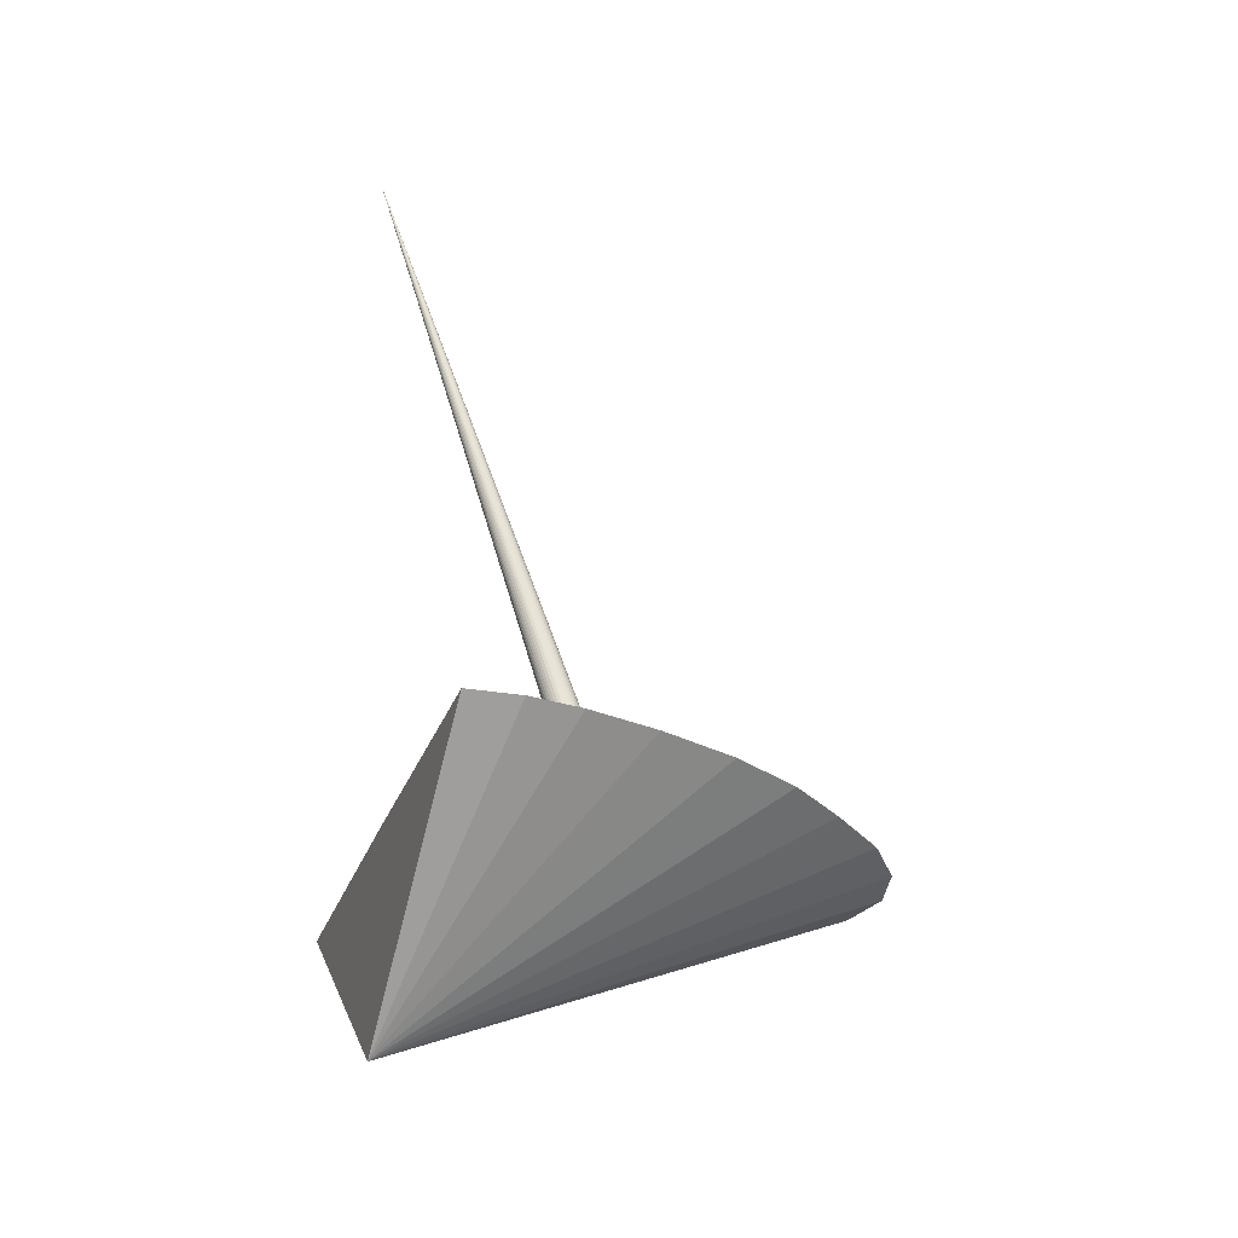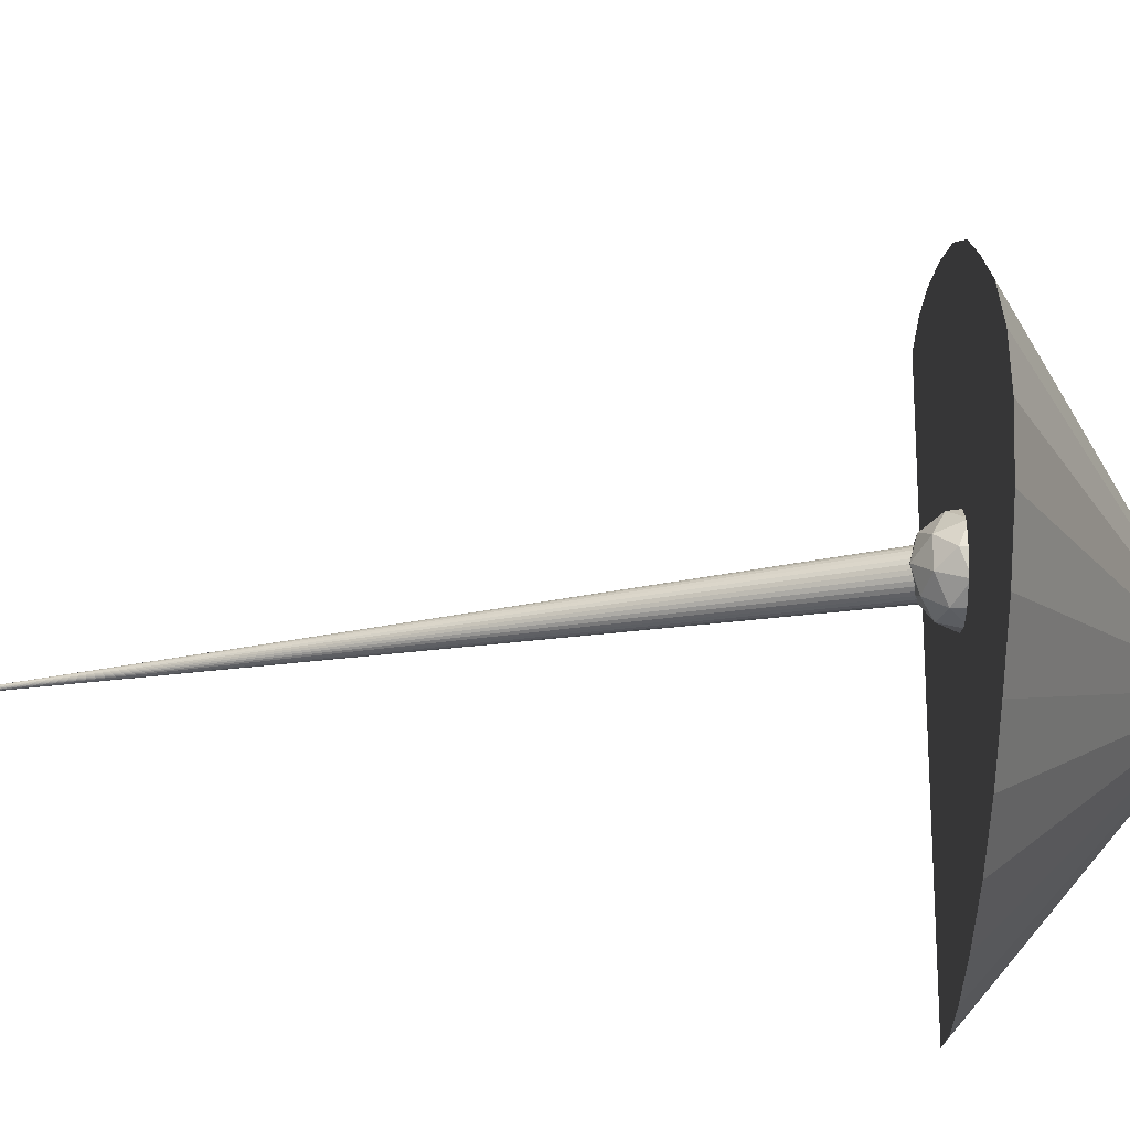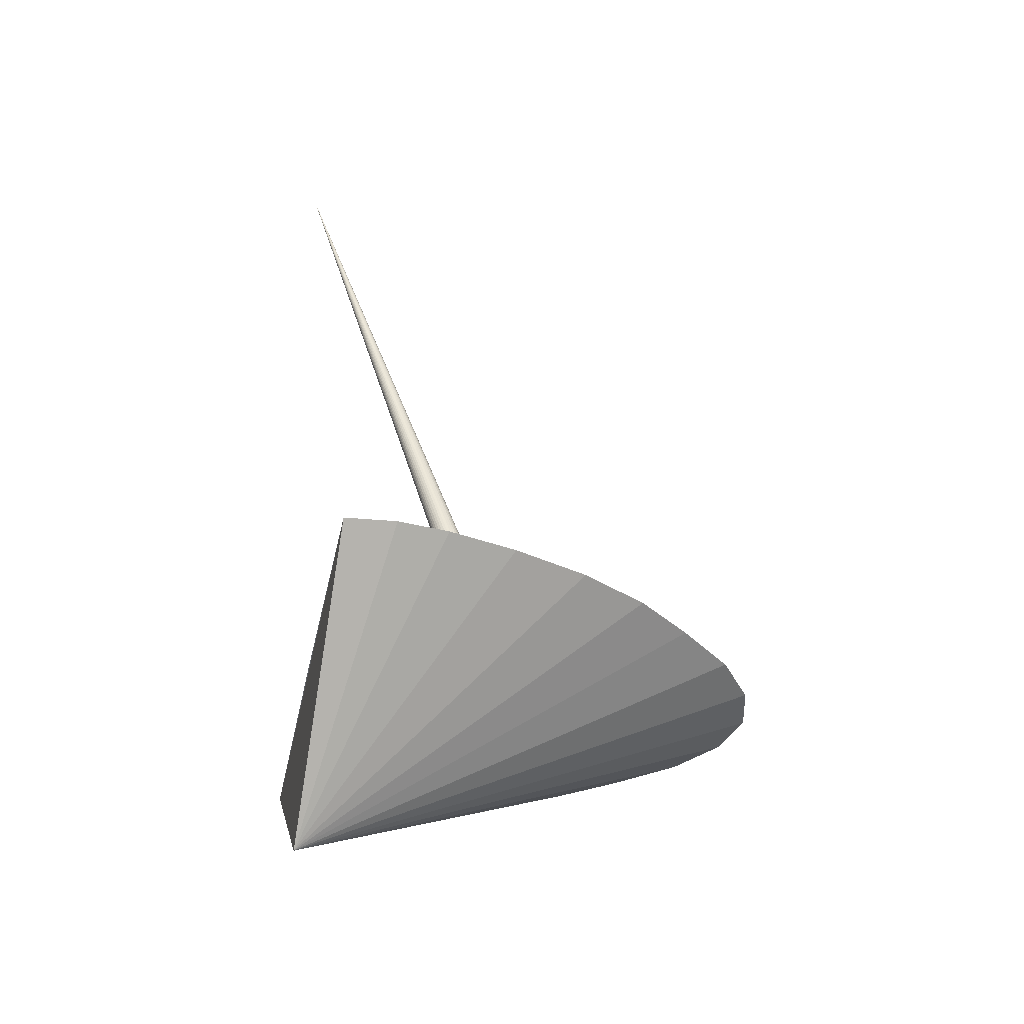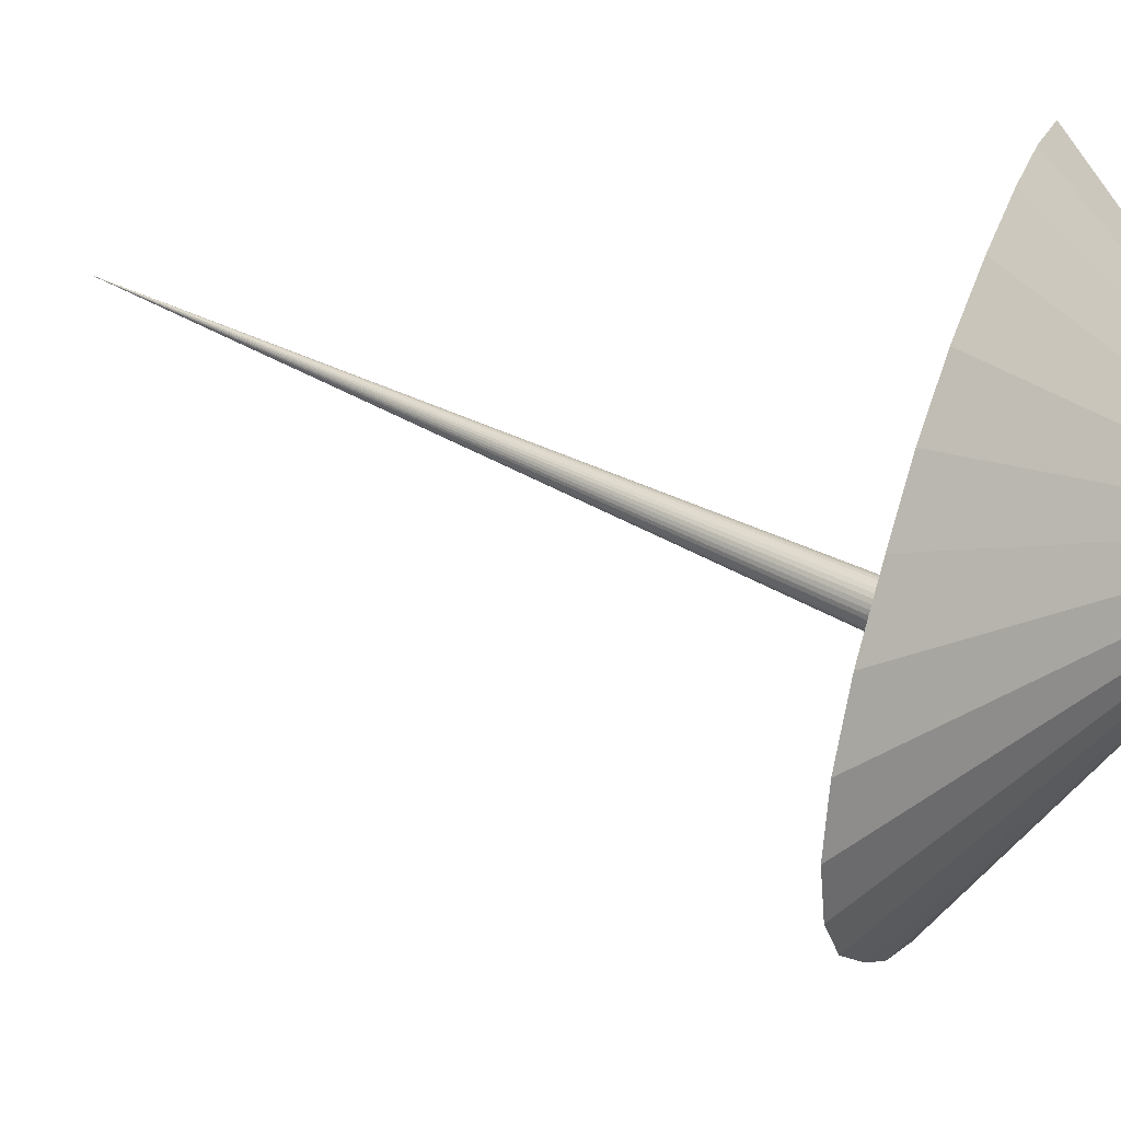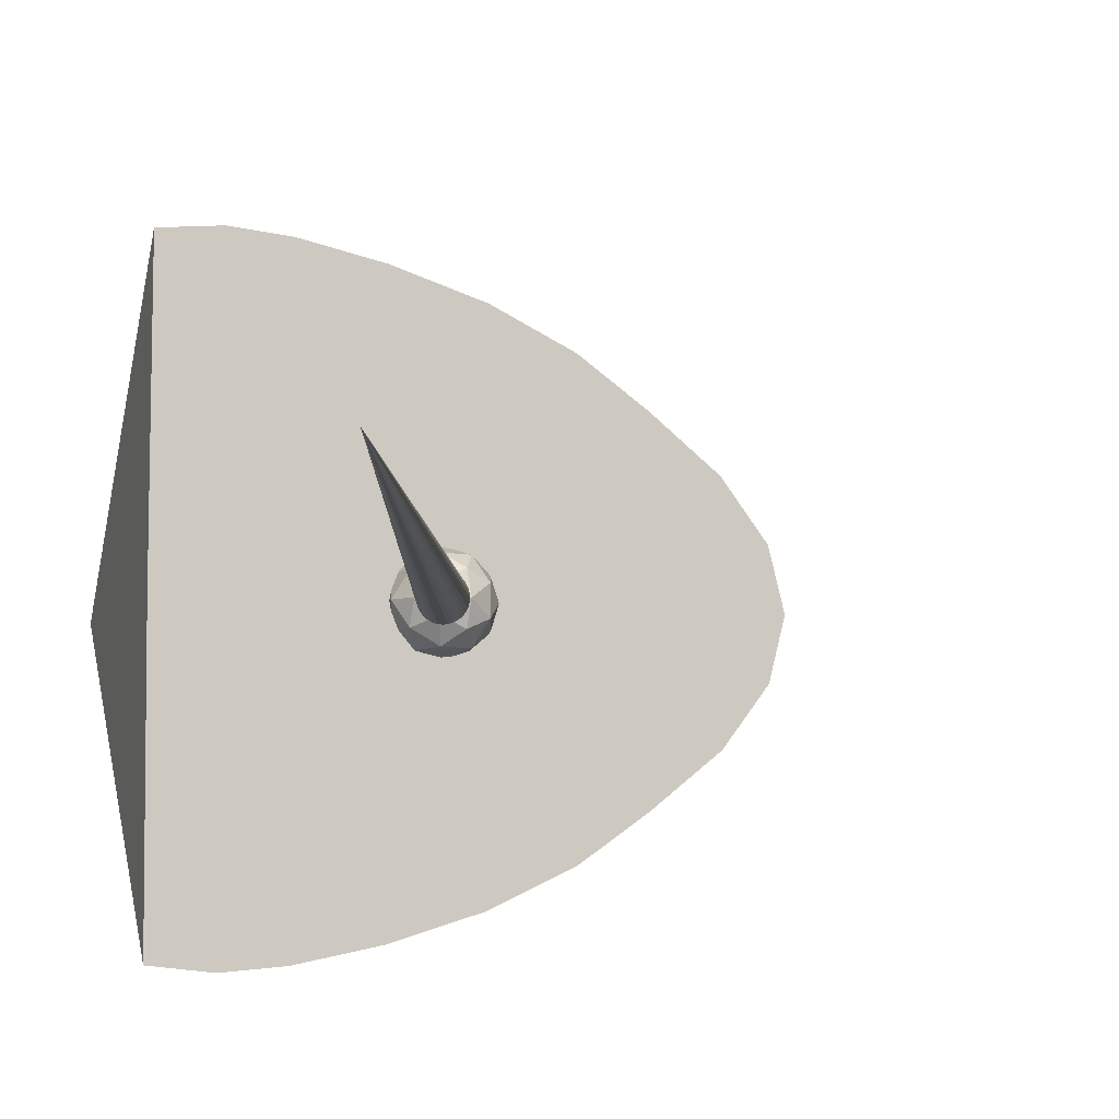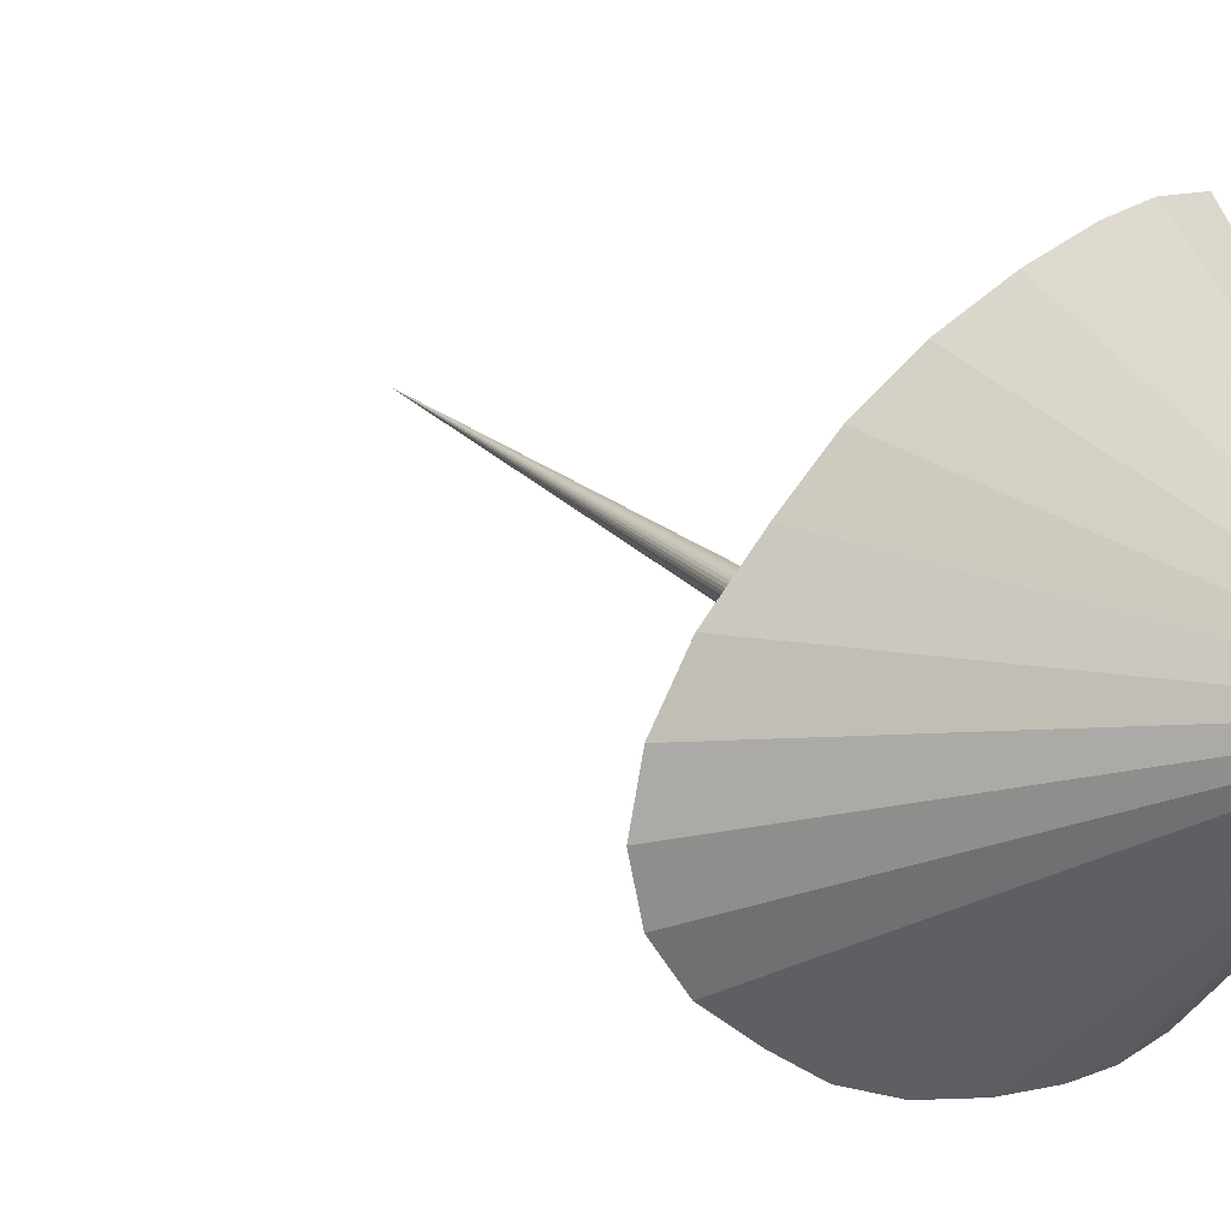
<metadata>
{"format":"obj","ext":"obj","renderer":"f3d","projection":"perspective","resolution":1024,"background":"white","views":[{"elev":-31.3,"azim":161.3,"up":"+Y"},{"elev":-22.5,"azim":-90.8,"up":"+Z"},{"elev":-39.8,"azim":168.2,"up":"+Y"},{"elev":31.5,"azim":-69.3,"up":"+Z"},{"elev":-7.3,"azim":162.1,"up":"+Z"},{"elev":18.6,"azim":-46.1,"up":"+Z"}]}
</metadata>
<code>
o Cone
v 0 1 1
v 0.1951 1 0.9808
v 0.1951 1 -0.9808
v -0 1 -1
v -0.1951 1 -0.9808
v -0.4556 1 -0.9239
v -0.7412 1 -0.8315
v -0.9955 1 -0.7071
v -1.206 1 -0.5556
v -1.418 1 -0.3827
v -1.558 1 -0.1951
v -1.607 1 0
v -1.558 1 0.1951
v -1.418 1 0.3827
v -1.206 1 0.5556
v -0.9955 1 0.7071
v -0.7412 1 0.8315
v -0.4556 1 0.9239
v -0.1951 1 0.9808
v 0.1989 0.1828 -0
v 0.1989 1 0
f 1 20 2
f 3 20 4
f 4 20 5
f 5 20 6
f 6 20 7
f 7 20 8
f 8 20 9
f 9 20 10
f 10 20 11
f 11 20 12
f 12 20 13
f 13 20 14
f 14 20 15
f 15 20 16
f 16 20 17
f 17 20 18
f 1 21 19
f 18 20 19
f 19 20 1
f 4 21 3
f 12 21 11
f 8 21 7
f 16 21 15
f 6 21 5
f 18 21 17
f 14 21 13
f 10 21 9
f 11 21 10
f 13 21 12
f 9 21 8
f 17 21 16
f 15 21 14
f 19 21 18
f 7 21 6
f 2 21 1
f 5 21 4
f 2 20 3
o Cone.001
v -0.6344 0.9578 -0.07686
v -0.6198 0.9545 -0.07538
v -0.6058 0.9512 -0.071
v -0.5928 0.9482 -0.0639
v -0.5815 0.9456 -0.05434
v -0.5722 0.9435 -0.0427
v -0.5652 0.9419 -0.02941
v -0.561 0.9409 -0.01499
v -0.5595 0.9406 0
v -0.561 0.9409 0.01499
v -0.5652 0.9419 0.02941
v -0.5722 0.9435 0.0427
v -0.5815 0.9456 0.05434
v -0.5928 0.9482 0.0639
v -0.6058 0.9512 0.071
v -0.6198 0.9545 0.07538
v -0.6344 0.9578 0.07686
v -0.649 0.9612 0.07538
v -0.6631 0.9645 0.071
v -0.676 0.9675 0.0639
v -0.6874 0.9701 0.05434
v -0.6967 0.9722 0.0427
v -0.7036 0.9738 0.02941
v -0.7079 0.9748 0.01499
v -0.7093 0.9751 0
v -0.7079 0.9748 -0.01499
v -0.7036 0.9738 -0.02941
v -0.6967 0.9722 -0.0427
v -0.6874 0.9701 -0.05434
v -0.676 0.9675 -0.0639
v -0.6631 0.9645 -0.071
v -0.649 0.9612 -0.07538
v 0.3417 3.751 0
f 22 54 23
f 23 54 24
f 24 54 25
f 25 54 26
f 26 54 27
f 27 54 28
f 28 54 29
f 29 54 30
f 30 54 31
f 31 54 32
f 32 54 33
f 33 54 34
f 34 54 35
f 35 54 36
f 36 54 37
f 37 54 38
f 38 54 39
f 39 54 40
f 40 54 41
f 41 54 42
f 42 54 43
f 43 54 44
f 44 54 45
f 45 54 46
f 46 54 47
f 47 54 48
f 48 54 49
f 49 54 50
f 50 54 51
f 51 54 52
f 22 23 24 25 26 27 28 29 30 31 32 33 34 35 36 37 38 39 40 41 42 43 44 45 46 47 48 49 50 51 52 53
f 52 54 53
f 53 54 22
o Icosphere
v -0.7212 0.8631 -0
v -0.5785 0.849 0.0828
v -0.6937 0.9564 0.134
v -0.7649 1.023 -0
v -0.6937 0.9564 -0.134
v -0.5785 0.849 -0.0828
v -0.5339 1 0.134
v -0.6491 1.107 0.0828
v -0.6491 1.107 -0.0828
v -0.5339 1 -0.134
v -0.4628 0.9337 -0
v -0.5064 1.093 -0
v -0.7239 0.8977 0.07874
v -0.6562 0.8346 0.04867
v -0.64 0.8895 0.1274
v -0.5723 0.8264 -0
v -0.6562 0.8346 -0.04867
v -0.7657 0.9367 -0
v -0.7496 0.9916 0.07874
v -0.7239 0.8977 -0.07874
v -0.7496 0.9916 -0.07874
v -0.64 0.8895 -0.1274
v -0.5043 0.8761 0.04867
v -0.5043 0.8761 -0.04867
v -0.6138 0.9783 0.1575
v -0.5461 0.9151 0.1274
v -0.7234 1.08 0.04867
v -0.6815 1.041 0.1274
v -0.6815 1.041 -0.1274
v -0.7234 1.08 -0.04867
v -0.5461 0.9151 -0.1274
v -0.6138 0.9783 -0.1575
v -0.4781 0.9649 0.07874
v -0.5876 1.067 0.1274
v -0.6553 1.13 -0
v -0.5876 1.067 -0.1274
v -0.4781 0.9649 -0.07874
v -0.5037 1.059 0.07874
v -0.4619 1.02 -0
v -0.5715 1.122 0.04867
v -0.5715 1.122 -0.04867
v -0.5037 1.059 -0.07874
f 55 68 67
f 56 68 70
f 55 67 72
f 55 72 74
f 55 74 71
f 56 70 77
f 57 69 79
f 58 73 81
f 59 75 83
f 60 76 85
f 56 77 80
f 57 79 82
f 58 81 84
f 59 83 86
f 60 85 78
f 61 87 92
f 62 88 94
f 63 89 95
f 64 90 96
f 65 91 93
f 93 96 66
f 93 91 96
f 91 64 96
f 96 95 66
f 96 90 95
f 90 63 95
f 95 94 66
f 95 89 94
f 89 62 94
f 94 92 66
f 94 88 92
f 88 61 92
f 92 93 66
f 92 87 93
f 87 65 93
f 78 91 65
f 78 85 91
f 85 64 91
f 86 90 64
f 86 83 90
f 83 63 90
f 84 89 63
f 84 81 89
f 81 62 89
f 82 88 62
f 82 79 88
f 79 61 88
f 80 87 61
f 80 77 87
f 77 65 87
f 85 86 64
f 85 76 86
f 76 59 86
f 83 84 63
f 83 75 84
f 75 58 84
f 81 82 62
f 81 73 82
f 73 57 82
f 79 80 61
f 79 69 80
f 69 56 80
f 77 78 65
f 77 70 78
f 70 60 78
f 71 76 60
f 71 74 76
f 74 59 76
f 74 75 59
f 74 72 75
f 72 58 75
f 72 73 58
f 72 67 73
f 67 57 73
f 70 71 60
f 70 68 71
f 68 55 71
f 67 69 57
f 67 68 69
f 68 56 69

</code>
